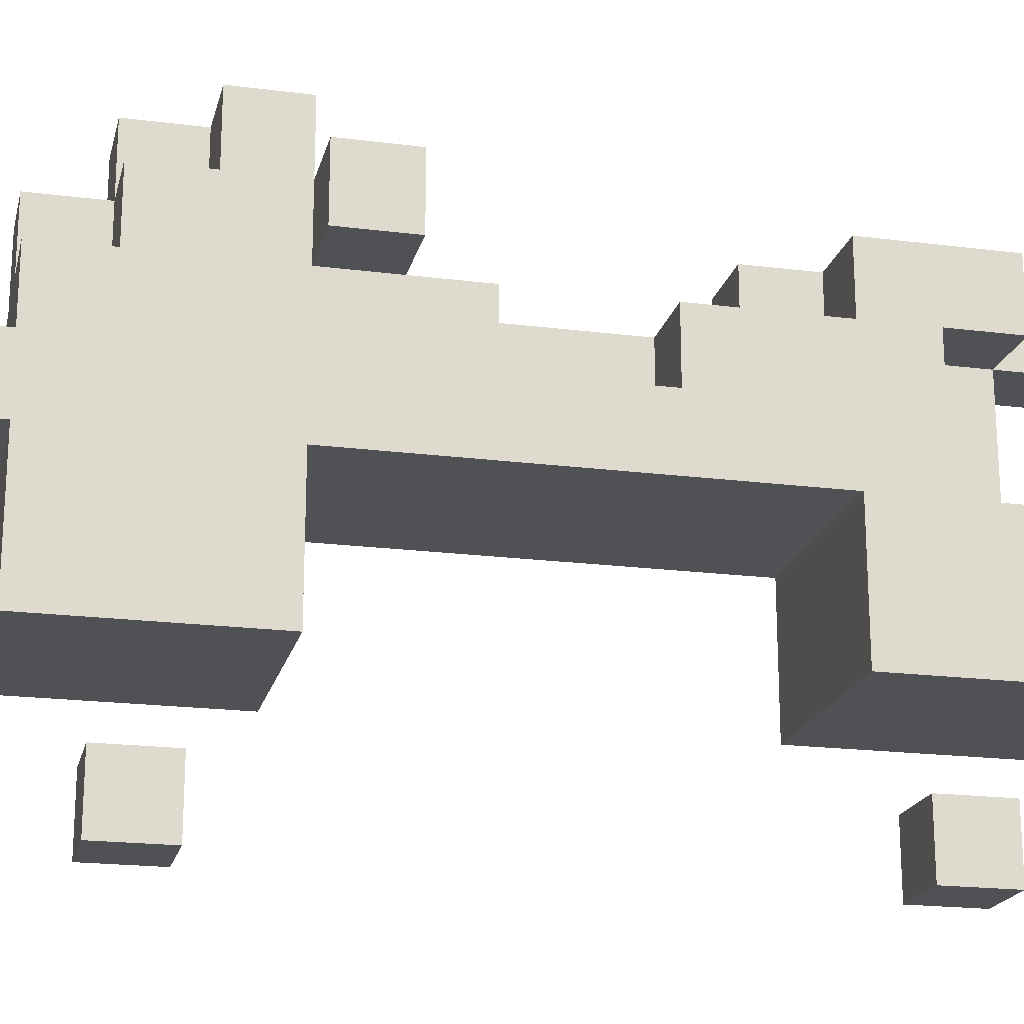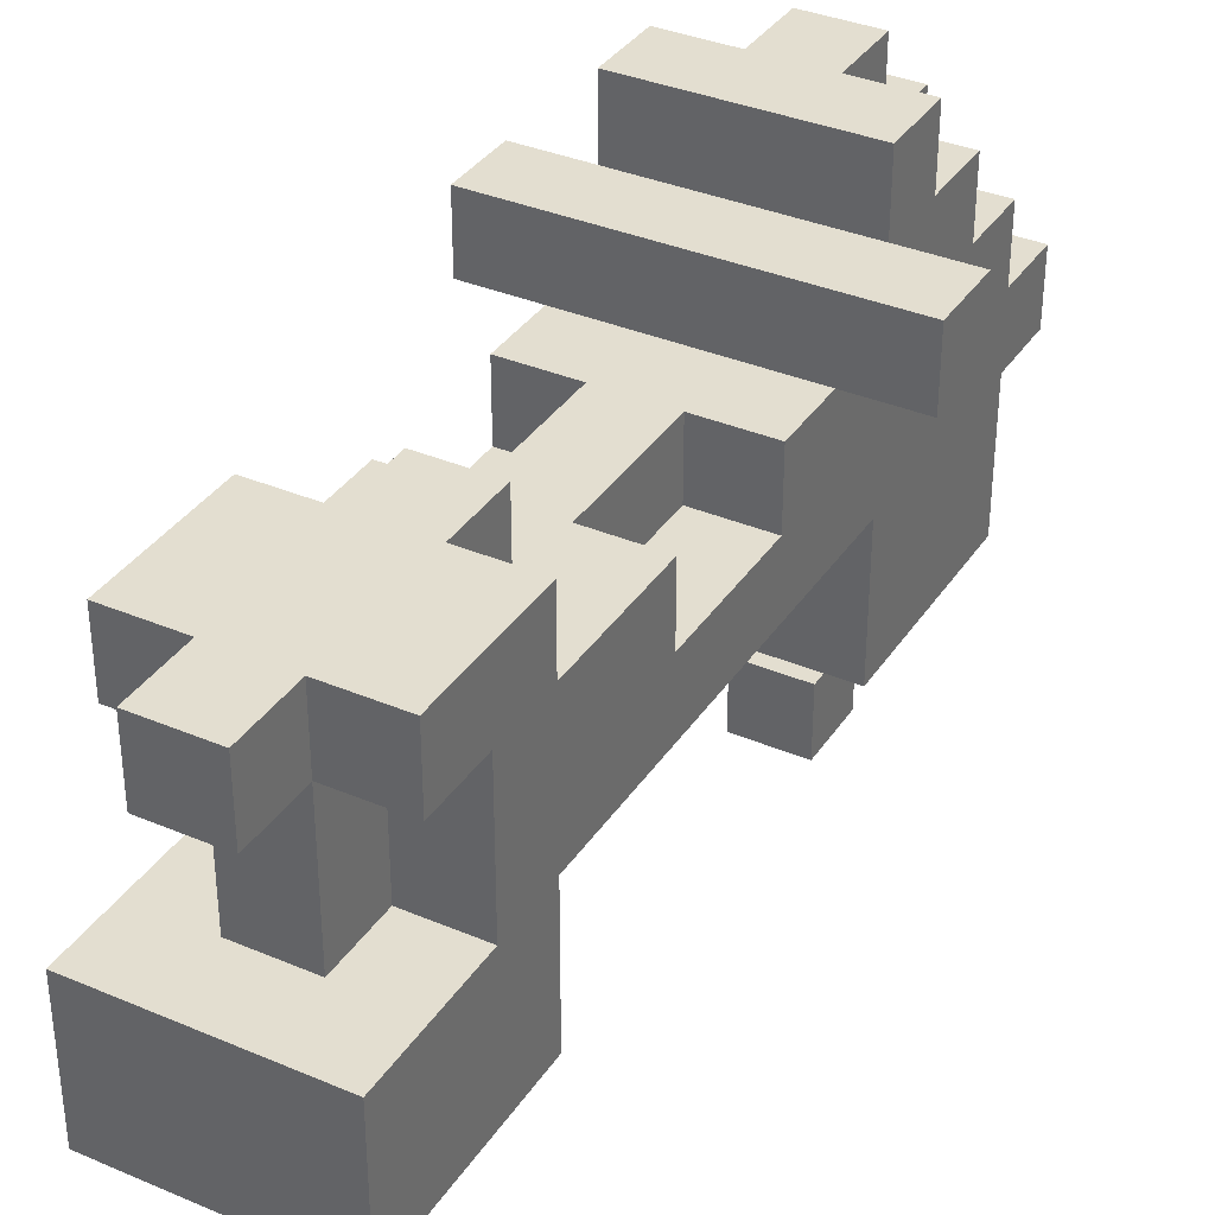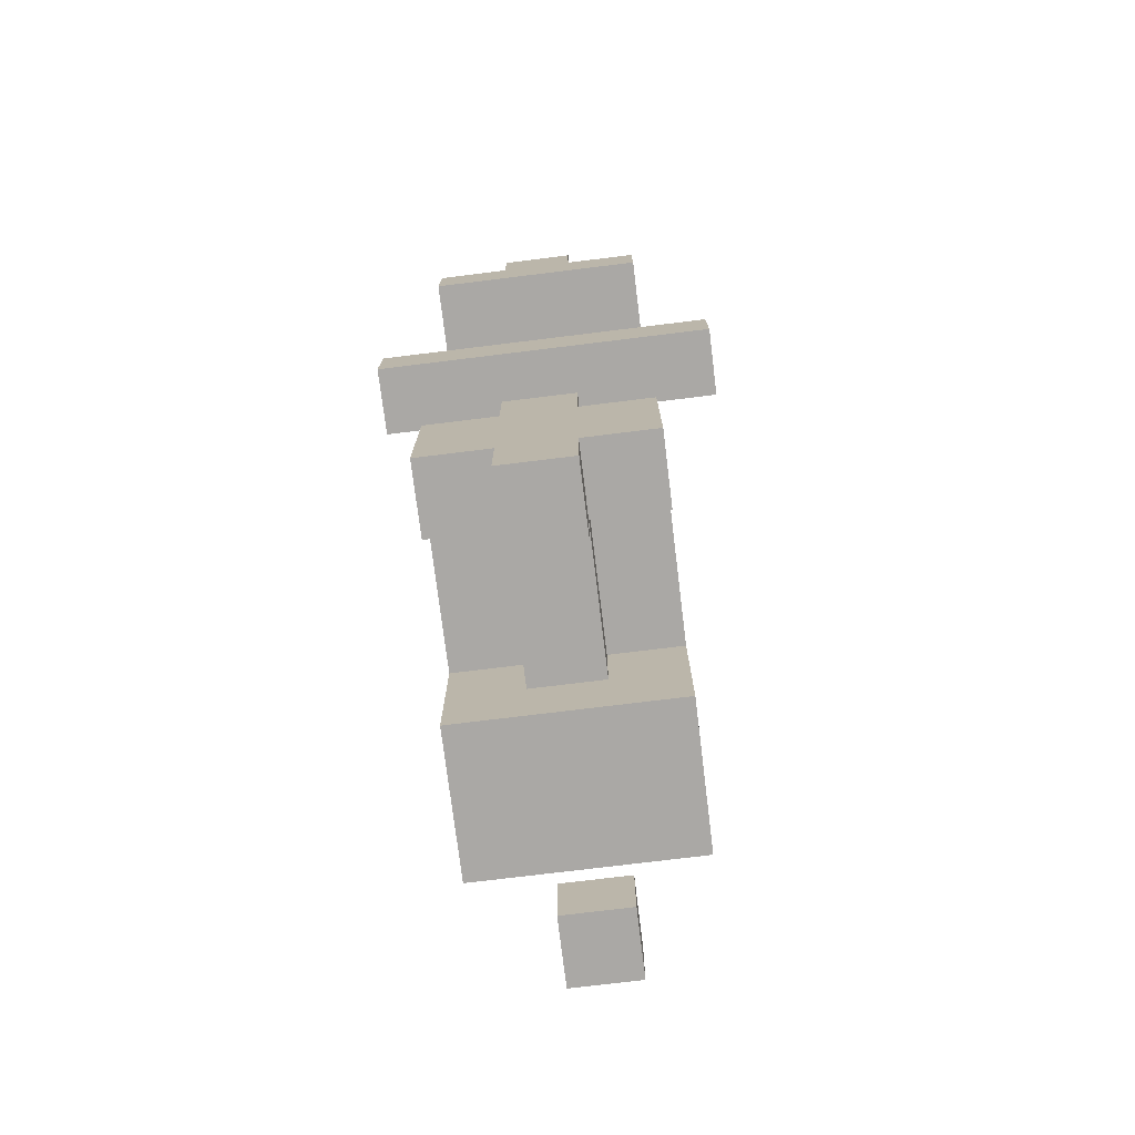
<metadata>
{"format":"obj","ext":"obj","renderer":"f3d","projection":"perspective","resolution":1024,"background":"white","views":[{"elev":-19.8,"azim":76.7,"up":"+Y"},{"elev":35.7,"azim":-150.8,"up":"+Y"},{"elev":-75.1,"azim":-173.0,"up":"+Z"}]}
</metadata>
<code>
o
v -0.3 0.9 0.4
v -0.3 0.9 0.3
v -0.3 1 0.4
v -0.3 1 0.3
v -0.2 0.5 0.7
v -0.2 0.5 0.4
v -0.2 0.5 -0.2
v -0.2 0.5 -0.5
v -0.2 0.6 0.7
v -0.2 0.6 0.4
v -0.2 0.6 -0.2
v -0.2 0.6 -0.5
v -0.2 0.7 0.8
v -0.2 0.7 0.7
v -0.2 0.7 0.5
v -0.2 0.7 0.4
v -0.2 0.7 0.3
v -0.2 0.7 -0.1
v -0.2 0.7 -0.2
v -0.2 0.7 -0.3
v -0.2 0.7 -0.5
v -0.2 0.8 0.8
v -0.2 0.8 0.7
v -0.2 0.8 0.5
v -0.2 0.8 0.3
v -0.2 0.8 0.2
v -0.2 0.8 -5.96e-08
v -0.2 0.8 -0.1
v -0.2 0.8 -0.2
v -0.2 0.8 -0.3
v -0.2 0.9 0.7
v -0.2 0.9 0.6
v -0.2 0.9 0.5
v -0.2 0.9 0.4
v -0.2 0.9 0.3
v -0.2 0.9 0.2
v -0.2 0.9 -5.96e-08
v -0.2 0.9 -0.1
v -0.2 0.9 -0.2
v -0.2 0.9 -0.3
v -0.2 0.9 -0.4
v -0.2 1 0.6
v -0.2 1 0.5
v -0.2 1 0.4
v -0.2 1 -0.2
v -0.2 1 -0.4
v -0.2 1.1 0.5
v -0.2 1.1 0.4
v -0.1 0.3 0.6
v -0.1 0.3 0.5
v -0.1 0.3 -0.3
v -0.1 0.3 -0.4
v -0.1 0.4 0.6
v -0.1 0.4 0.5
v -0.1 0.4 -0.3
v -0.1 0.4 -0.4
v -0.1 0.7 -0.3
v -0.1 0.7 -0.4
v -0.1 0.8 0.2
v -0.1 0.8 -5.96e-08
v -0.1 0.8 -0.3
v -0.1 0.8 -0.4
v -0.1 0.9 0.7
v -0.1 0.9 0.6
v -0.1 0.9 0.2
v -0.1 0.9 -5.96e-08
v -0.1 0.9 -0.1
v -0.1 0.9 -0.2
v -0.1 0.9 -0.3
v -0.1 0.9 -0.4
v -0.1 0.9 -0.5
v -0.1 1 0.7
v -0.1 1 0.6
v -0.1 1 0.5
v -0.1 1 -0.1
v -0.1 1 -0.2
v -0.1 1 -0.4
v -0.1 1 -0.5
v -0.1 1.1 0.6
v -0.1 1.1 0.5
v 2.98e-08 0.3 0.6
v 2.98e-08 0.3 0.5
v 2.98e-08 0.3 -0.3
v 2.98e-08 0.3 -0.4
v 2.98e-08 0.4 0.6
v 2.98e-08 0.4 0.5
v 2.98e-08 0.4 -0.3
v 2.98e-08 0.4 -0.4
v 2.98e-08 0.7 -0.3
v 2.98e-08 0.7 -0.4
v 2.98e-08 0.8 0.2
v 2.98e-08 0.8 -5.96e-08
v 2.98e-08 0.8 -0.3
v 2.98e-08 0.8 -0.4
v 2.98e-08 0.9 0.7
v 2.98e-08 0.9 0.6
v 2.98e-08 0.9 0.2
v 2.98e-08 0.9 -5.96e-08
v 2.98e-08 0.9 -0.1
v 2.98e-08 0.9 -0.2
v 2.98e-08 0.9 -0.3
v 2.98e-08 0.9 -0.4
v 2.98e-08 0.9 -0.5
v 2.98e-08 1 0.7
v 2.98e-08 1 0.6
v 2.98e-08 1 0.5
v 2.98e-08 1 -0.1
v 2.98e-08 1 -0.2
v 2.98e-08 1 -0.4
v 2.98e-08 1 -0.5
v 2.98e-08 1.1 0.6
v 2.98e-08 1.1 0.5
v 0.1 0.5 0.7
v 0.1 0.5 0.4
v 0.1 0.5 -0.2
v 0.1 0.5 -0.5
v 0.1 0.6 0.7
v 0.1 0.6 0.4
v 0.1 0.6 -0.2
v 0.1 0.6 -0.5
v 0.1 0.7 0.8
v 0.1 0.7 0.7
v 0.1 0.7 0.5
v 0.1 0.7 0.4
v 0.1 0.7 0.3
v 0.1 0.7 -0.1
v 0.1 0.7 -0.2
v 0.1 0.7 -0.3
v 0.1 0.7 -0.5
v 0.1 0.8 0.8
v 0.1 0.8 0.7
v 0.1 0.8 0.5
v 0.1 0.8 0.3
v 0.1 0.8 0.2
v 0.1 0.8 -5.96e-08
v 0.1 0.8 -0.1
v 0.1 0.8 -0.2
v 0.1 0.8 -0.3
v 0.1 0.9 0.7
v 0.1 0.9 0.6
v 0.1 0.9 0.5
v 0.1 0.9 0.4
v 0.1 0.9 0.3
v 0.1 0.9 0.2
v 0.1 0.9 -5.96e-08
v 0.1 0.9 -0.1
v 0.1 0.9 -0.2
v 0.1 0.9 -0.3
v 0.1 0.9 -0.4
v 0.1 1 0.6
v 0.1 1 0.5
v 0.1 1 0.4
v 0.1 1 -0.2
v 0.1 1 -0.4
v 0.1 1.1 0.5
v 0.1 1.1 0.4
v 0.2 0.9 0.4
v 0.2 0.9 0.3
v 0.2 1 0.4
v 0.2 1 0.3
v -0.2 0.7 0.8
v -0.2 0.8 0.8
v 0.1 0.7 0.8
v 0.1 0.8 0.8
v -0.2 0.5 0.7
v -0.2 0.6 0.7
v -0.2 0.7 0.7
v -0.2 0.8 0.7
v -0.2 0.9 0.7
v -0.1 0.9 0.7
v -0.1 1 0.7
v 2.98e-08 0.9 0.7
v 2.98e-08 1 0.7
v 0.1 0.5 0.7
v 0.1 0.6 0.7
v 0.1 0.7 0.7
v 0.1 0.8 0.7
v 0.1 0.9 0.7
v -0.2 0.9 0.6
v -0.2 1 0.6
v -0.1 0.3 0.6
v -0.1 0.4 0.6
v -0.1 0.9 0.6
v -0.1 1 0.6
v -0.1 1.1 0.6
v 2.98e-08 0.3 0.6
v 2.98e-08 0.4 0.6
v 2.98e-08 0.9 0.6
v 2.98e-08 1 0.6
v 2.98e-08 1.1 0.6
v 0.1 0.9 0.6
v 0.1 1 0.6
v -0.2 1 0.5
v -0.2 1.1 0.5
v -0.1 1 0.5
v -0.1 1.1 0.5
v 2.98e-08 1 0.5
v 2.98e-08 1.1 0.5
v 0.1 1 0.5
v 0.1 1.1 0.5
v -0.3 0.9 0.4
v -0.3 1 0.4
v -0.2 0.9 0.4
v -0.2 1 0.4
v 0.1 0.9 0.4
v 0.1 1 0.4
v 0.2 0.9 0.4
v 0.2 1 0.4
v -0.2 0.8 -5.96e-08
v -0.2 0.9 -5.96e-08
v -0.1 0.8 -5.96e-08
v -0.1 0.9 -5.96e-08
v 2.98e-08 0.8 -5.96e-08
v 2.98e-08 0.9 -5.96e-08
v 0.1 0.8 -5.96e-08
v 0.1 0.9 -5.96e-08
v -0.1 0.9 -0.1
v -0.1 1 -0.1
v 2.98e-08 0.9 -0.1
v 2.98e-08 1 -0.1
v -0.2 0.5 -0.2
v -0.2 0.6 -0.2
v -0.2 0.7 -0.2
v -0.2 0.9 -0.2
v -0.2 1 -0.2
v -0.1 0.9 -0.2
v -0.1 1 -0.2
v 2.98e-08 0.9 -0.2
v 2.98e-08 1 -0.2
v 0.1 0.5 -0.2
v 0.1 0.6 -0.2
v 0.1 0.7 -0.2
v 0.1 0.9 -0.2
v 0.1 1 -0.2
v -0.1 0.3 -0.3
v -0.1 0.4 -0.3
v 2.98e-08 0.3 -0.3
v 2.98e-08 0.4 -0.3
v -0.1 0.3 0.5
v -0.1 0.4 0.5
v 2.98e-08 0.3 0.5
v 2.98e-08 0.4 0.5
v -0.2 0.5 0.4
v -0.2 0.6 0.4
v -0.2 0.7 0.4
v -0.2 1 0.4
v -0.2 1.1 0.4
v -0.1 1 0.4
v 2.98e-08 1 0.4
v 0.1 0.5 0.4
v 0.1 0.6 0.4
v 0.1 0.7 0.4
v 0.1 1 0.4
v 0.1 1.1 0.4
v -0.3 0.9 0.3
v -0.3 1 0.3
v -0.2 0.9 0.3
v -0.1 0.9 0.3
v -0.1 1 0.3
v 2.98e-08 0.9 0.3
v 2.98e-08 1 0.3
v 0.1 0.9 0.3
v 0.2 0.9 0.3
v 0.2 1 0.3
v -0.2 0.8 0.2
v -0.2 0.9 0.2
v -0.1 0.8 0.2
v -0.1 0.9 0.2
v 2.98e-08 0.8 0.2
v 2.98e-08 0.9 0.2
v 0.1 0.8 0.2
v 0.1 0.9 0.2
v -0.2 0.7 -0.3
v -0.2 0.8 -0.3
v -0.2 0.9 -0.3
v -0.1 0.7 -0.3
v -0.1 0.8 -0.3
v -0.1 0.9 -0.3
v 2.98e-08 0.7 -0.3
v 2.98e-08 0.8 -0.3
v 2.98e-08 0.9 -0.3
v 0.1 0.7 -0.3
v 0.1 0.8 -0.3
v 0.1 0.9 -0.3
v -0.2 0.9 -0.4
v -0.2 1 -0.4
v -0.1 0.3 -0.4
v -0.1 0.4 -0.4
v -0.1 0.7 -0.4
v -0.1 0.8 -0.4
v -0.1 0.9 -0.4
v -0.1 1 -0.4
v 2.98e-08 0.3 -0.4
v 2.98e-08 0.4 -0.4
v 2.98e-08 0.7 -0.4
v 2.98e-08 0.8 -0.4
v 2.98e-08 0.9 -0.4
v 2.98e-08 1 -0.4
v 0.1 0.9 -0.4
v 0.1 1 -0.4
v -0.2 0.5 -0.5
v -0.2 0.6 -0.5
v -0.2 0.7 -0.5
v -0.1 0.9 -0.5
v -0.1 1 -0.5
v 2.98e-08 0.9 -0.5
v 2.98e-08 1 -0.5
v 0.1 0.5 -0.5
v 0.1 0.6 -0.5
v 0.1 0.7 -0.5
v -0.1 0.3 0.6
v 2.98e-08 0.3 0.6
v -0.1 0.3 0.5
v 2.98e-08 0.3 0.5
v -0.1 0.3 -0.3
v 2.98e-08 0.3 -0.3
v -0.1 0.3 -0.4
v 2.98e-08 0.3 -0.4
v -0.2 0.5 0.7
v 0.1 0.5 0.7
v -0.1 0.5 0.6
v 2.98e-08 0.5 0.6
v -0.1 0.5 0.5
v 2.98e-08 0.5 0.5
v -0.2 0.5 0.4
v 0.1 0.5 0.4
v -0.2 0.5 -0.2
v 0.1 0.5 -0.2
v -0.1 0.5 -0.3
v 2.98e-08 0.5 -0.3
v -0.1 0.5 -0.4
v 2.98e-08 0.5 -0.4
v -0.2 0.5 -0.5
v 0.1 0.5 -0.5
v -0.2 0.7 0.8
v 0.1 0.7 0.8
v -0.2 0.7 0.7
v 0.1 0.7 0.7
v -0.2 0.7 0.4
v 0.1 0.7 0.4
v -0.2 0.7 0.3
v -0.1 0.7 0.3
v 2.98e-08 0.7 0.3
v 0.1 0.7 0.3
v -0.2 0.7 -0.1
v -0.1 0.7 -0.1
v 2.98e-08 0.7 -0.1
v 0.1 0.7 -0.1
v -0.2 0.7 -0.2
v 0.1 0.7 -0.2
v -0.3 0.9 0.4
v -0.2 0.9 0.4
v 0.1 0.9 0.4
v 0.2 0.9 0.4
v -0.3 0.9 0.3
v -0.2 0.9 0.3
v 0.1 0.9 0.3
v 0.2 0.9 0.3
v -0.2 0.9 -0.3
v -0.1 0.9 -0.3
v 2.98e-08 0.9 -0.3
v 0.1 0.9 -0.3
v -0.2 0.9 -0.4
v -0.1 0.9 -0.4
v 2.98e-08 0.9 -0.4
v 0.1 0.9 -0.4
v -0.1 0.9 -0.5
v 2.98e-08 0.9 -0.5
v -0.1 0.4 0.6
v 2.98e-08 0.4 0.6
v -0.1 0.4 0.5
v 2.98e-08 0.4 0.5
v -0.1 0.4 -0.3
v 2.98e-08 0.4 -0.3
v -0.1 0.4 -0.4
v 2.98e-08 0.4 -0.4
v -0.2 0.7 -0.3
v -0.1 0.7 -0.3
v 2.98e-08 0.7 -0.3
v 0.1 0.7 -0.3
v -0.1 0.7 -0.4
v 2.98e-08 0.7 -0.4
v -0.2 0.7 -0.5
v 0.1 0.7 -0.5
v -0.2 0.8 0.8
v 0.1 0.8 0.8
v -0.2 0.8 0.7
v 0.1 0.8 0.7
v -0.2 0.8 0.2
v -0.1 0.8 0.2
v 2.98e-08 0.8 0.2
v 0.1 0.8 0.2
v -0.2 0.8 -5.96e-08
v -0.1 0.8 -5.96e-08
v 2.98e-08 0.8 -5.96e-08
v 0.1 0.8 -5.96e-08
v -0.2 0.9 0.7
v -0.1 0.9 0.7
v 2.98e-08 0.9 0.7
v 0.1 0.9 0.7
v -0.2 0.9 0.6
v -0.1 0.9 0.6
v 2.98e-08 0.9 0.6
v 0.1 0.9 0.6
v -0.2 0.9 0.3
v -0.1 0.9 0.3
v 2.98e-08 0.9 0.3
v 0.1 0.9 0.3
v -0.2 0.9 0.2
v -0.1 0.9 0.2
v 2.98e-08 0.9 0.2
v 0.1 0.9 0.2
v -0.2 0.9 -5.96e-08
v -0.1 0.9 -5.96e-08
v 2.98e-08 0.9 -5.96e-08
v 0.1 0.9 -5.96e-08
v -0.2 0.9 -0.1
v -0.1 0.9 -0.1
v 2.98e-08 0.9 -0.1
v 0.1 0.9 -0.1
v -0.2 0.9 -0.2
v -0.1 0.9 -0.2
v 2.98e-08 0.9 -0.2
v 0.1 0.9 -0.2
v -0.1 1 0.7
v 2.98e-08 1 0.7
v -0.2 1 0.6
v -0.1 1 0.6
v 2.98e-08 1 0.6
v 0.1 1 0.6
v -0.2 1 0.5
v -0.1 1 0.5
v 2.98e-08 1 0.5
v 0.1 1 0.5
v -0.3 1 0.4
v -0.2 1 0.4
v -0.1 1 0.4
v 2.98e-08 1 0.4
v 0.1 1 0.4
v 0.2 1 0.4
v -0.3 1 0.3
v -0.1 1 0.3
v 2.98e-08 1 0.3
v 0.2 1 0.3
v -0.1 1 -0.1
v 2.98e-08 1 -0.1
v -0.2 1 -0.2
v -0.1 1 -0.2
v 2.98e-08 1 -0.2
v 0.1 1 -0.2
v -0.2 1 -0.4
v -0.1 1 -0.4
v 2.98e-08 1 -0.4
v 0.1 1 -0.4
v -0.1 1 -0.5
v 2.98e-08 1 -0.5
v -0.1 1.1 0.6
v 2.98e-08 1.1 0.6
v -0.2 1.1 0.5
v -0.1 1.1 0.5
v 2.98e-08 1.1 0.5
v 0.1 1.1 0.5
v -0.2 1.1 0.4
v 0.1 1.1 0.4
f 3 2 1
f 4 2 3
f 9 6 5
f 10 6 9
f 11 8 7
f 12 8 11
f 14 10 9
f 15 10 14
f 16 10 15
f 19 12 11
f 20 12 19
f 21 12 20
f 22 14 13
f 22 15 14
f 23 15 22
f 24 16 15
f 24 15 23
f 24 17 16
f 25 18 17
f 25 17 24
f 26 18 25
f 27 18 26
f 28 20 19
f 28 18 27
f 28 19 18
f 29 20 28
f 30 20 29
f 31 24 23
f 31 25 24
f 32 25 31
f 33 25 32
f 34 25 33
f 35 26 25
f 35 25 34
f 36 26 35
f 37 28 27
f 38 29 28
f 38 28 37
f 39 30 29
f 39 29 38
f 40 30 39
f 42 33 32
f 43 34 33
f 43 33 42
f 44 34 43
f 45 40 39
f 45 41 40
f 46 41 45
f 47 44 43
f 48 44 47
f 53 50 49
f 54 50 53
f 55 52 51
f 56 52 55
f 61 58 57
f 62 58 61
f 65 60 59
f 66 60 65
f 69 62 61
f 70 62 69
f 72 64 63
f 73 64 72
f 75 68 67
f 76 68 75
f 77 71 70
f 78 71 77
f 79 74 73
f 80 74 79
f 81 82 85
f 85 82 86
f 83 84 87
f 87 84 88
f 89 90 93
f 93 90 94
f 91 92 97
f 97 92 98
f 93 94 101
f 101 94 102
f 95 96 104
f 104 96 105
f 99 100 107
f 107 100 108
f 102 103 109
f 109 103 110
f 105 106 111
f 111 106 112
f 113 114 117
f 117 114 118
f 115 116 119
f 119 116 120
f 117 118 122
f 122 118 123
f 123 118 124
f 119 120 127
f 127 120 128
f 128 120 129
f 121 122 130
f 122 123 130
f 130 123 131
f 123 124 132
f 131 123 132
f 124 125 132
f 125 126 133
f 132 125 133
f 133 126 134
f 134 126 135
f 127 128 136
f 135 126 136
f 126 127 136
f 136 128 137
f 137 128 138
f 131 132 139
f 132 133 139
f 139 133 140
f 140 133 141
f 141 133 142
f 133 134 143
f 142 133 143
f 143 134 144
f 135 136 145
f 136 137 146
f 145 136 146
f 137 138 147
f 146 137 147
f 147 138 148
f 140 141 150
f 141 142 151
f 150 141 151
f 151 142 152
f 147 148 153
f 148 149 153
f 153 149 154
f 151 152 155
f 155 152 156
f 157 158 159
f 159 158 160
f 163 162 161
f 164 162 163
f 170 169 168
f 172 170 168
f 172 171 170
f 173 171 172
f 174 166 165
f 175 167 166
f 175 166 174
f 176 167 175
f 177 172 168
f 178 172 177
f 183 180 179
f 184 180 183
f 186 182 181
f 187 182 186
f 189 185 184
f 190 185 189
f 191 189 188
f 192 189 191
f 195 194 193
f 196 194 195
f 199 198 197
f 200 198 199
f 203 202 201
f 204 202 203
f 207 206 205
f 208 206 207
f 211 210 209
f 212 210 211
f 215 214 213
f 216 214 215
f 219 218 217
f 220 218 219
f 226 225 224
f 227 225 226
f 230 222 221
f 231 223 222
f 231 222 230
f 232 223 231
f 233 229 228
f 234 229 233
f 237 236 235
f 238 236 237
f 239 240 241
f 241 240 242
f 246 247 248
f 248 247 249
f 243 244 250
f 244 245 251
f 250 244 251
f 251 245 252
f 249 247 253
f 253 247 254
f 255 256 257
f 257 256 258
f 258 256 259
f 258 259 260
f 260 259 261
f 260 261 262
f 262 261 263
f 263 261 264
f 265 266 267
f 267 266 268
f 269 270 271
f 271 270 272
f 273 274 276
f 274 275 277
f 276 274 277
f 277 275 278
f 279 280 282
f 280 281 283
f 282 280 283
f 283 281 284
f 285 286 291
f 291 286 292
f 287 288 293
f 293 288 294
f 289 290 295
f 290 291 296
f 295 290 296
f 296 291 297
f 297 298 299
f 299 298 300
f 304 305 306
f 306 305 307
f 301 302 308
f 302 303 309
f 308 302 309
f 309 303 310
f 313 312 311
f 314 312 313
f 317 316 315
f 318 316 317
f 321 320 319
f 322 320 321
f 323 321 319
f 323 322 321
f 324 320 322
f 324 322 323
f 325 323 319
f 325 324 323
f 326 320 324
f 326 324 325
f 329 328 327
f 330 328 329
f 331 329 327
f 331 330 329
f 332 328 330
f 332 330 331
f 333 331 327
f 333 332 331
f 334 328 332
f 334 332 333
f 337 336 335
f 338 336 337
f 341 340 339
f 342 340 341
f 343 340 342
f 344 340 343
f 345 342 341
f 346 343 342
f 346 342 345
f 347 344 343
f 347 343 346
f 348 344 347
f 349 346 345
f 349 347 346
f 349 348 347
f 350 348 349
f 355 352 351
f 356 352 355
f 357 354 353
f 358 354 357
f 363 360 359
f 364 360 363
f 365 362 361
f 366 362 365
f 367 365 364
f 368 365 367
f 369 370 371
f 371 370 372
f 373 374 375
f 375 374 376
f 377 378 381
f 379 380 382
f 377 381 383
f 381 382 383
f 382 380 384
f 383 382 384
f 385 386 387
f 387 386 388
f 389 390 393
f 393 390 394
f 391 392 395
f 395 392 396
f 397 398 401
f 401 398 402
f 399 400 403
f 403 400 404
f 405 406 409
f 407 408 409
f 406 407 409
f 409 408 410
f 410 408 411
f 411 408 412
f 410 411 414
f 414 411 415
f 413 414 417
f 415 416 417
f 414 415 417
f 417 416 418
f 418 416 419
f 419 416 420
f 417 418 421
f 421 418 422
f 419 420 423
f 423 420 424
f 425 426 428
f 428 426 429
f 427 428 431
f 431 428 432
f 429 430 433
f 433 430 434
f 435 436 441
f 436 437 441
f 437 438 442
f 441 437 442
f 438 439 443
f 442 438 443
f 439 440 443
f 443 440 444
f 445 446 448
f 448 446 449
f 447 448 451
f 449 450 451
f 448 449 451
f 451 450 452
f 452 450 453
f 453 450 454
f 452 453 455
f 455 453 456
f 457 458 460
f 460 458 461
f 459 460 463
f 461 462 463
f 460 461 463
f 463 462 464

</code>
